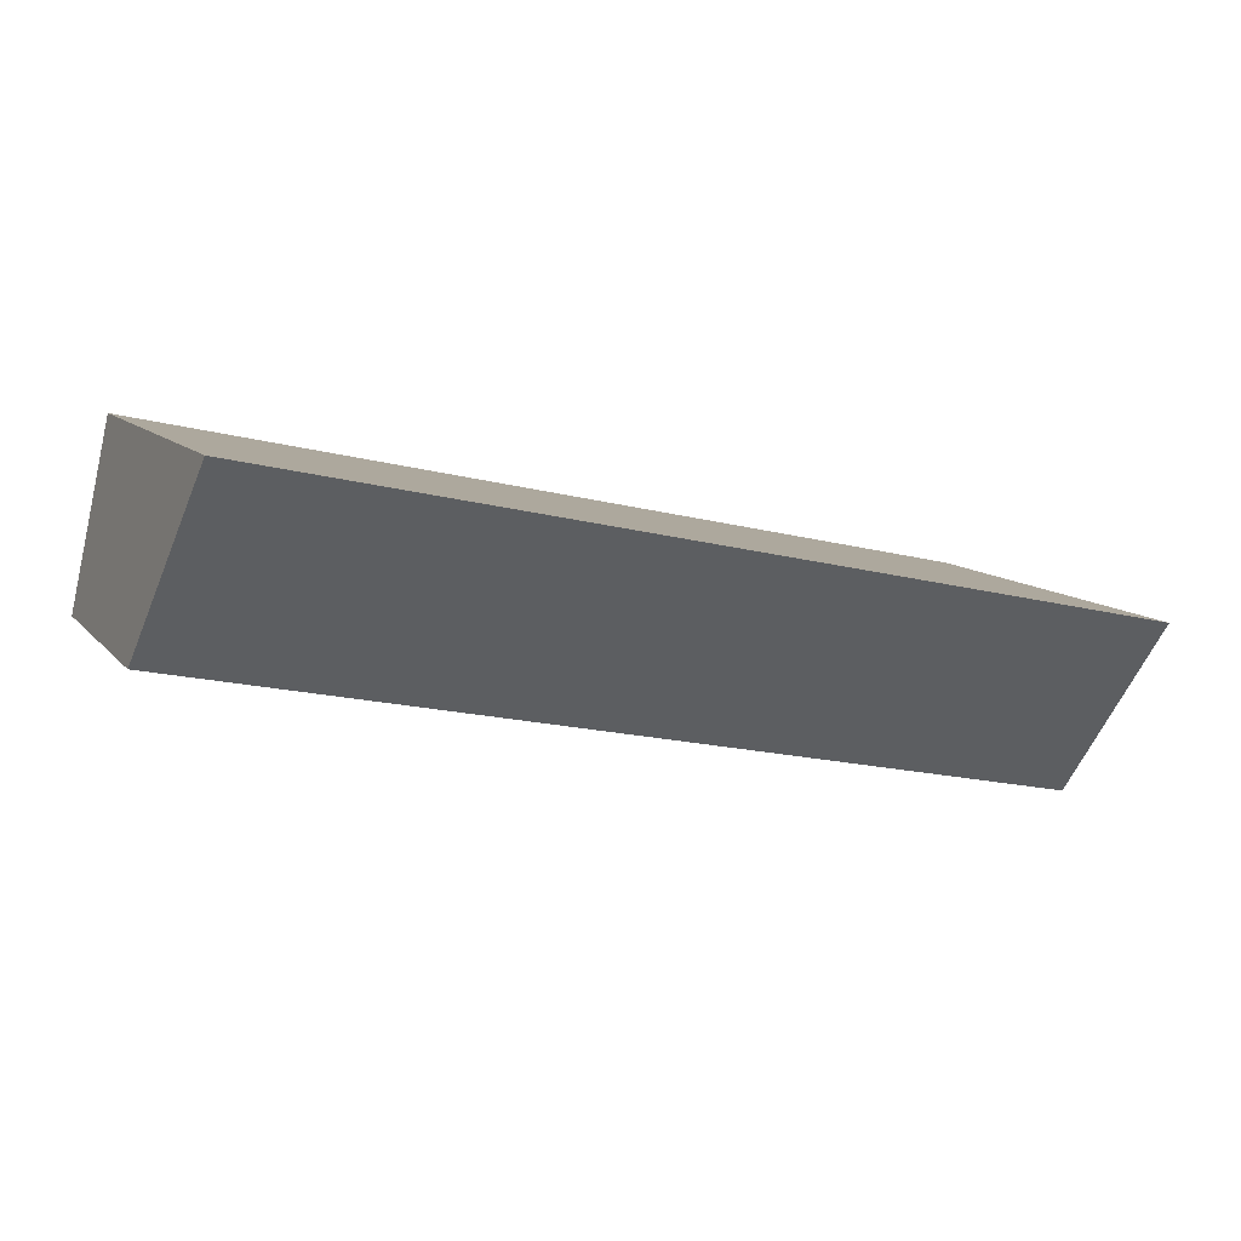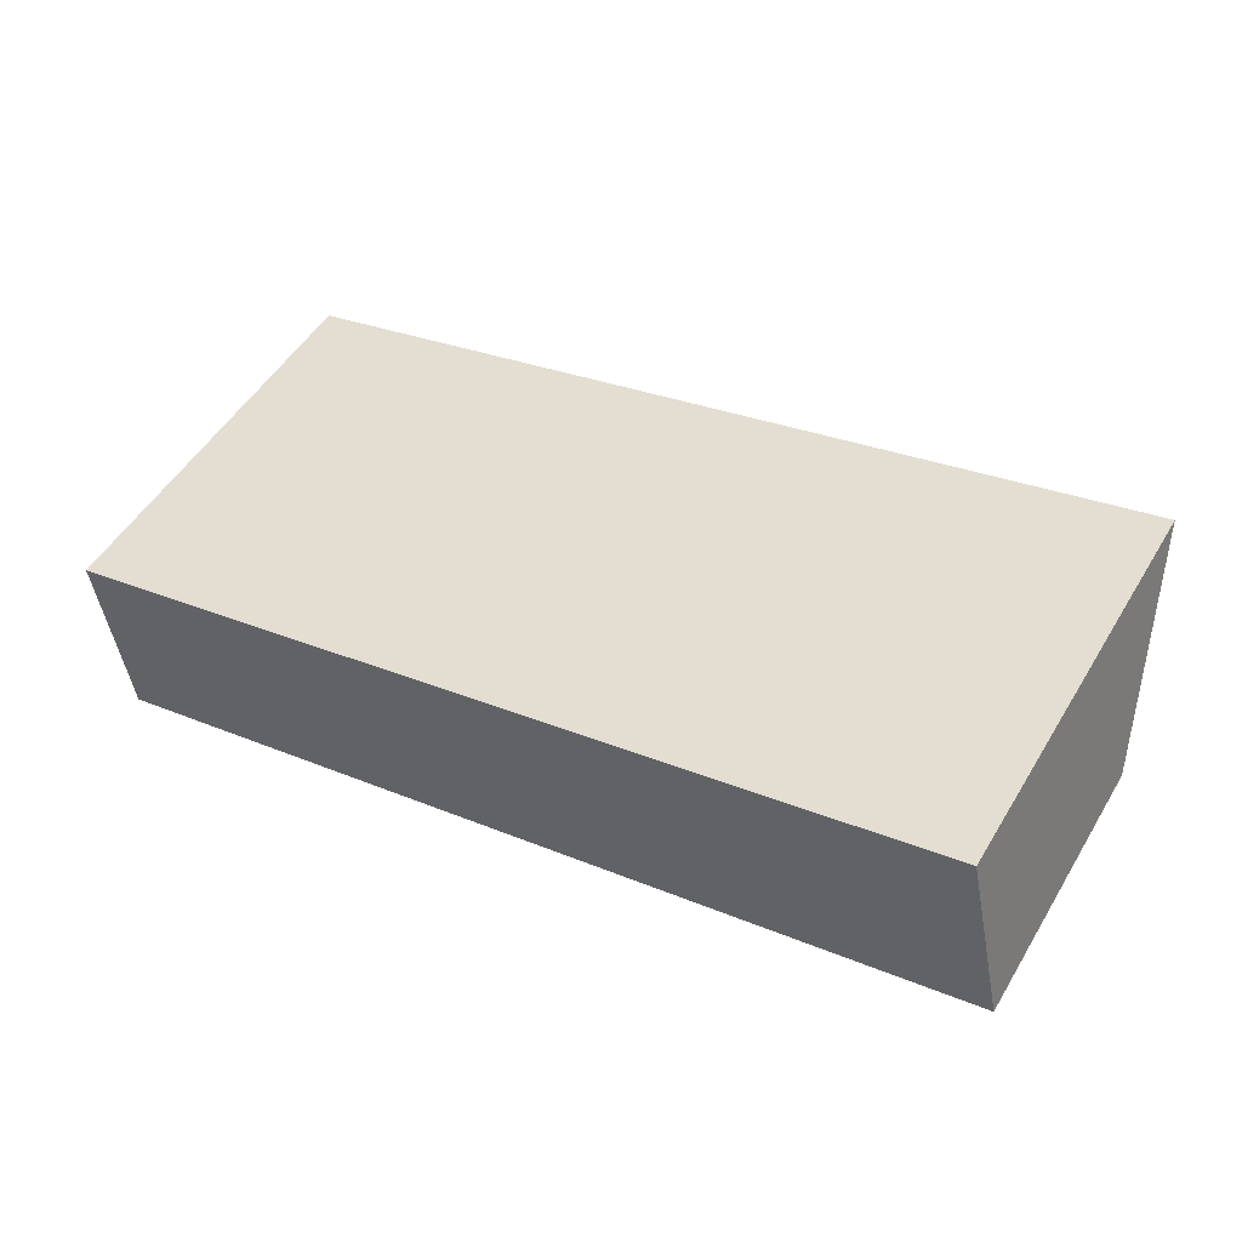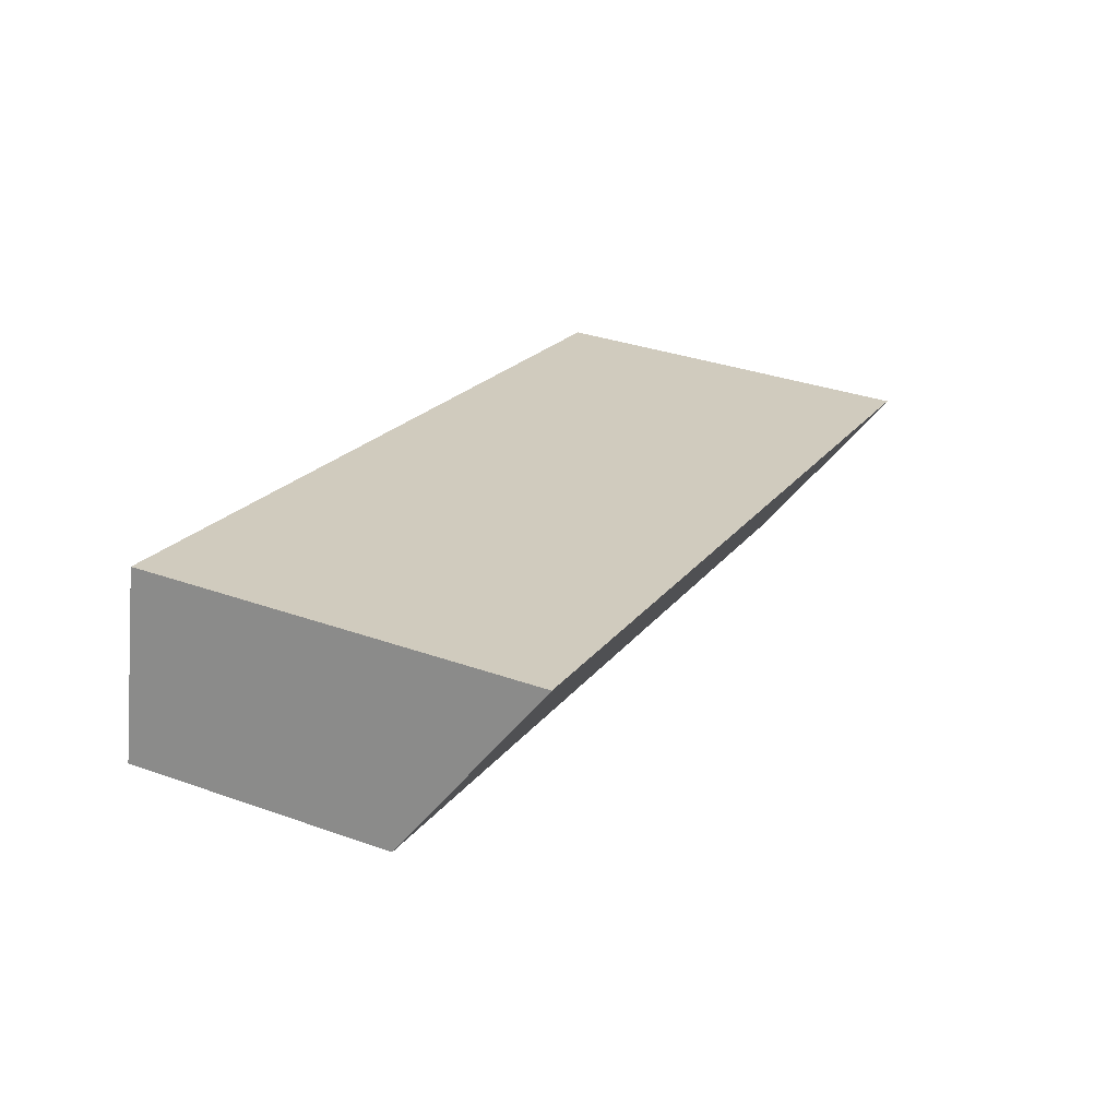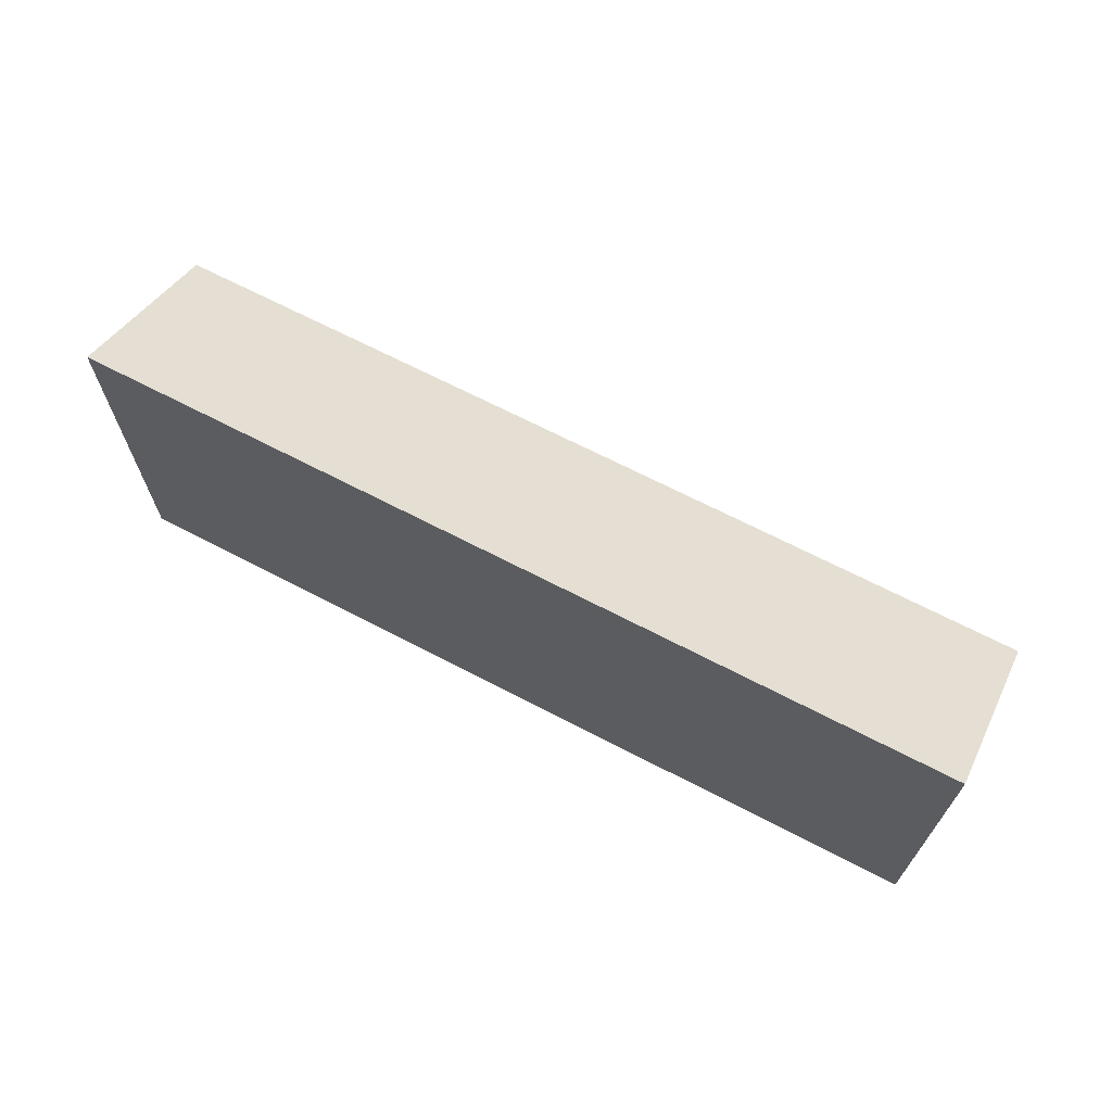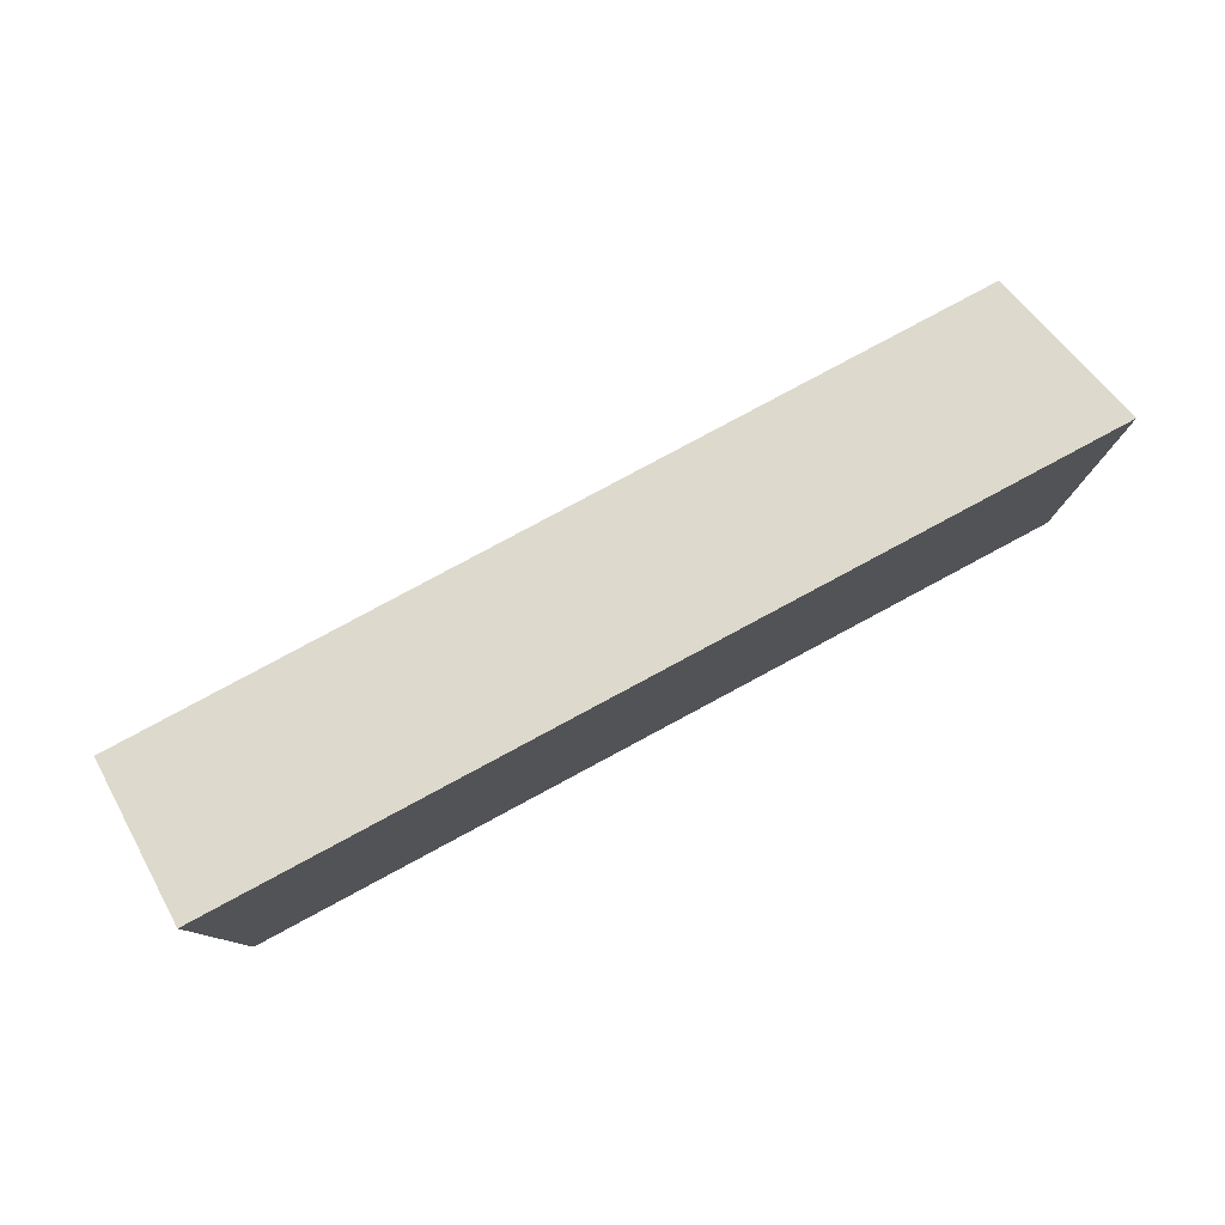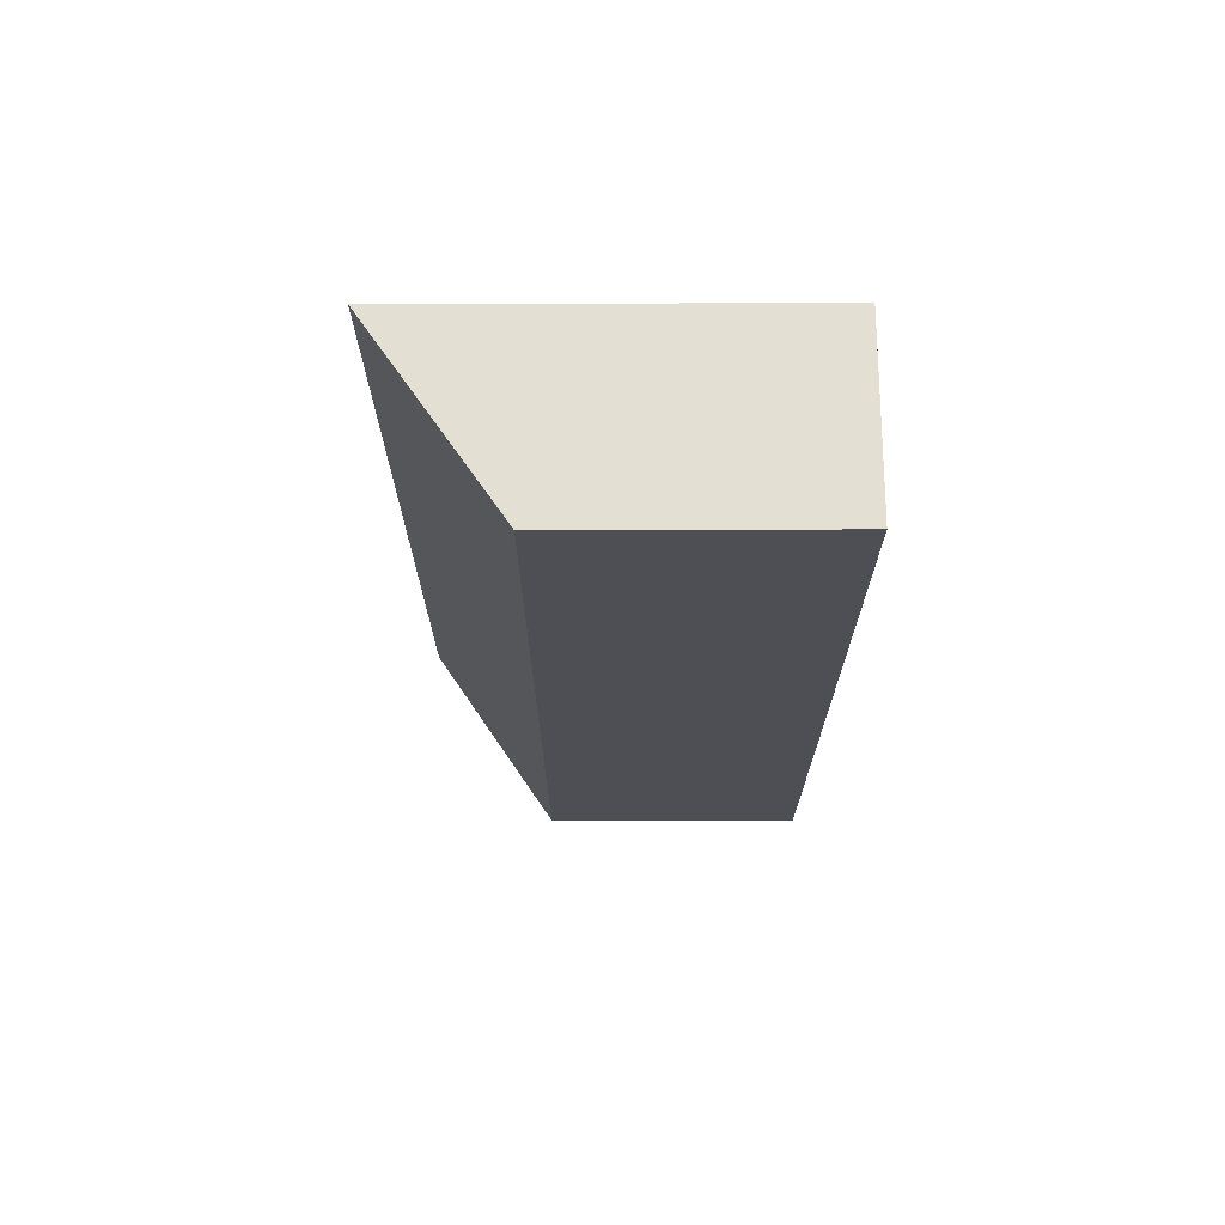
<metadata>
{"format":"obj","ext":"obj","renderer":"f3d","projection":"perspective","resolution":1024,"background":"white","views":[{"elev":10.2,"azim":157.1,"up":"+Z"},{"elev":51.4,"azim":30.3,"up":"+Z"},{"elev":33.7,"azim":115.8,"up":"+Z"},{"elev":68.2,"azim":15.4,"up":"+Y"},{"elev":79.4,"azim":-40.4,"up":"+Y"},{"elev":-30.3,"azim":-89.8,"up":"+Z"}]}
</metadata>
<code>
v  0 3.52 2.155e-16
v  8.247 2.381 0.051
v  0.203 2.381 -1.661
v  7.89 3.533 1.698
v  0 0 0
v  0.203 1.017e-16 -1.661
v  7.89 -1.04e-16 1.698
v  8.247 -3.123e-18 0.051
g defaultobject
f 1 2 3
f 2 1 4
f 3 5 1
f 5 3 6
f 1 7 4
f 7 1 5
f 7 2 4
f 2 7 8
f 8 3 2
f 3 8 6
f 8 5 6
f 5 8 7

</code>
